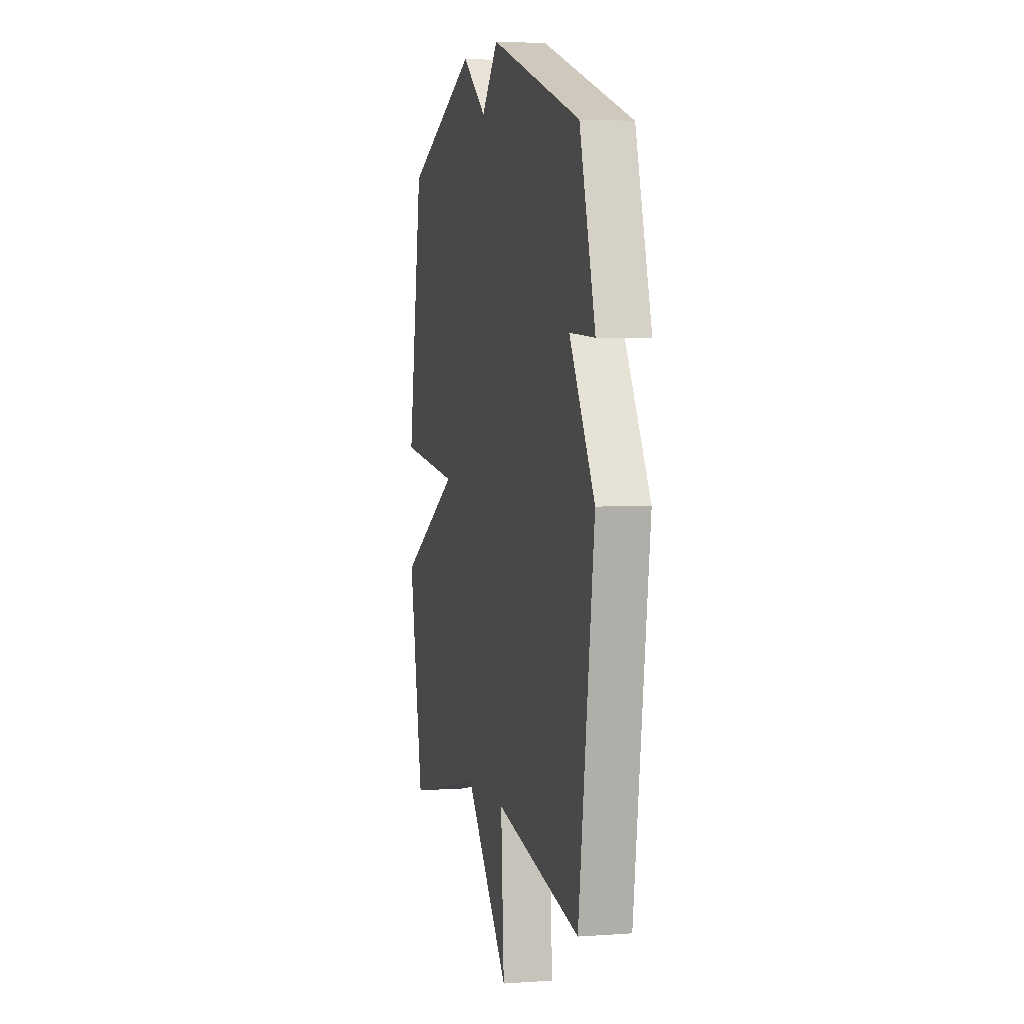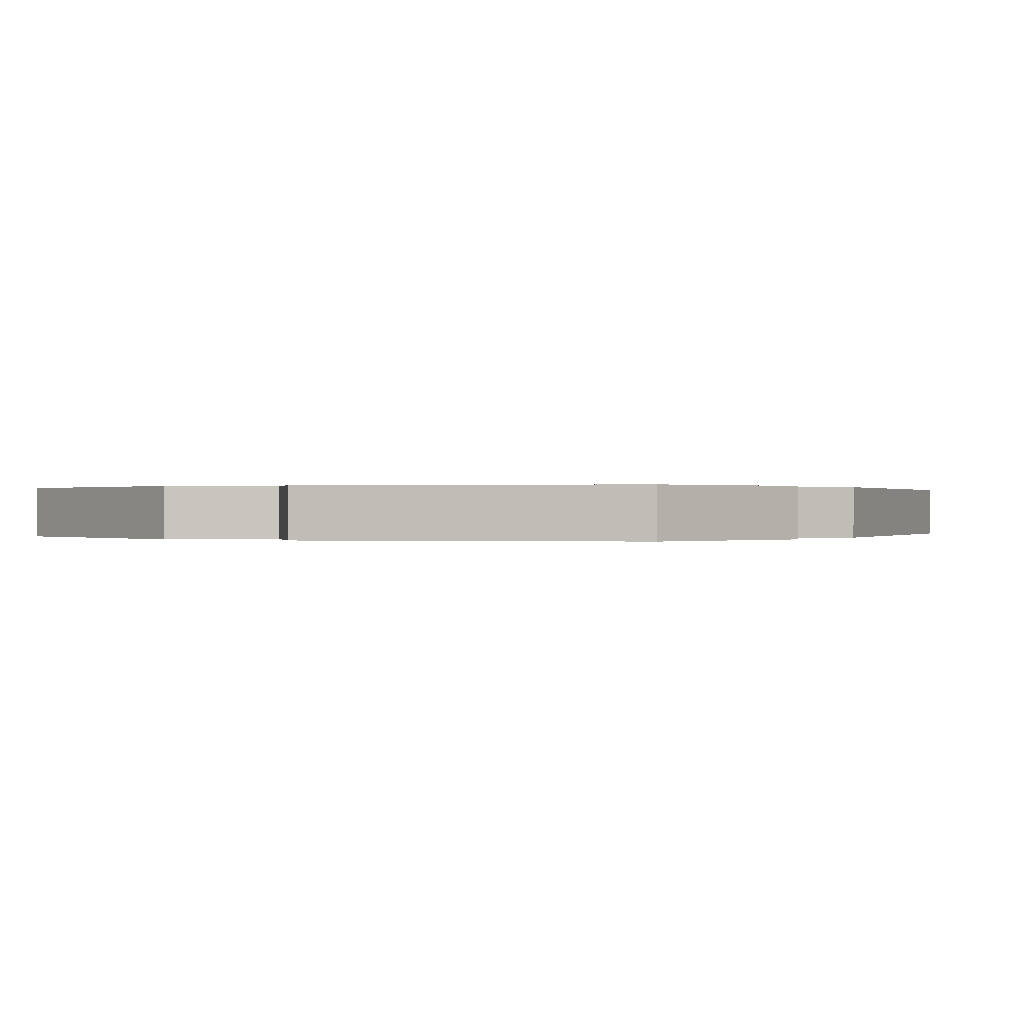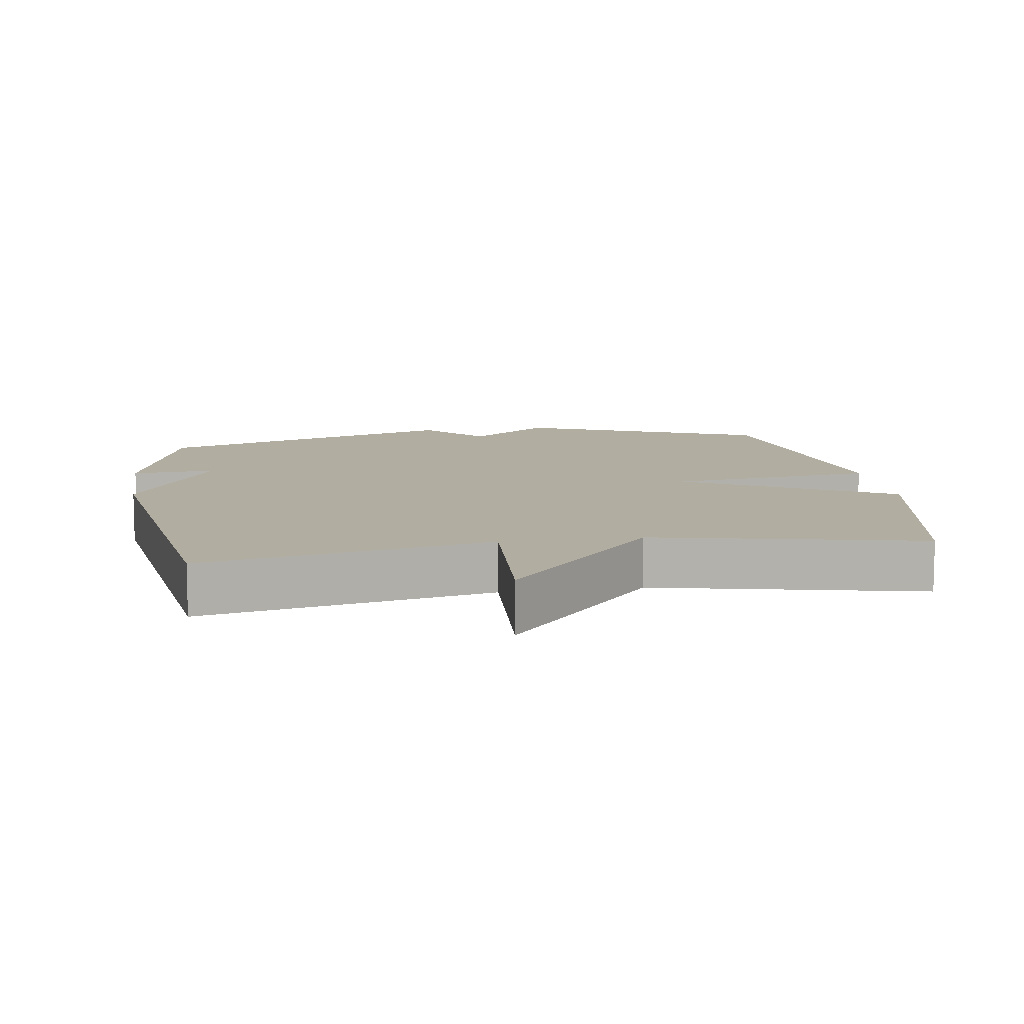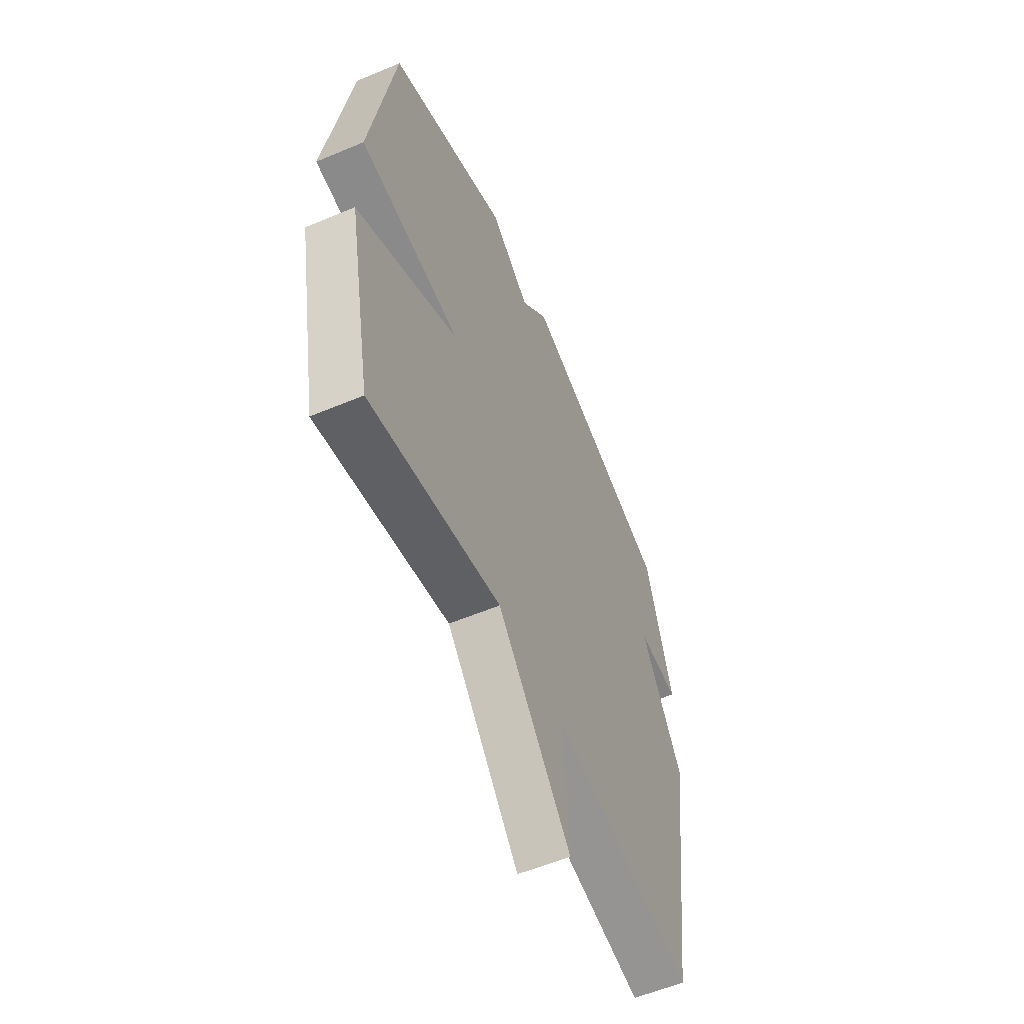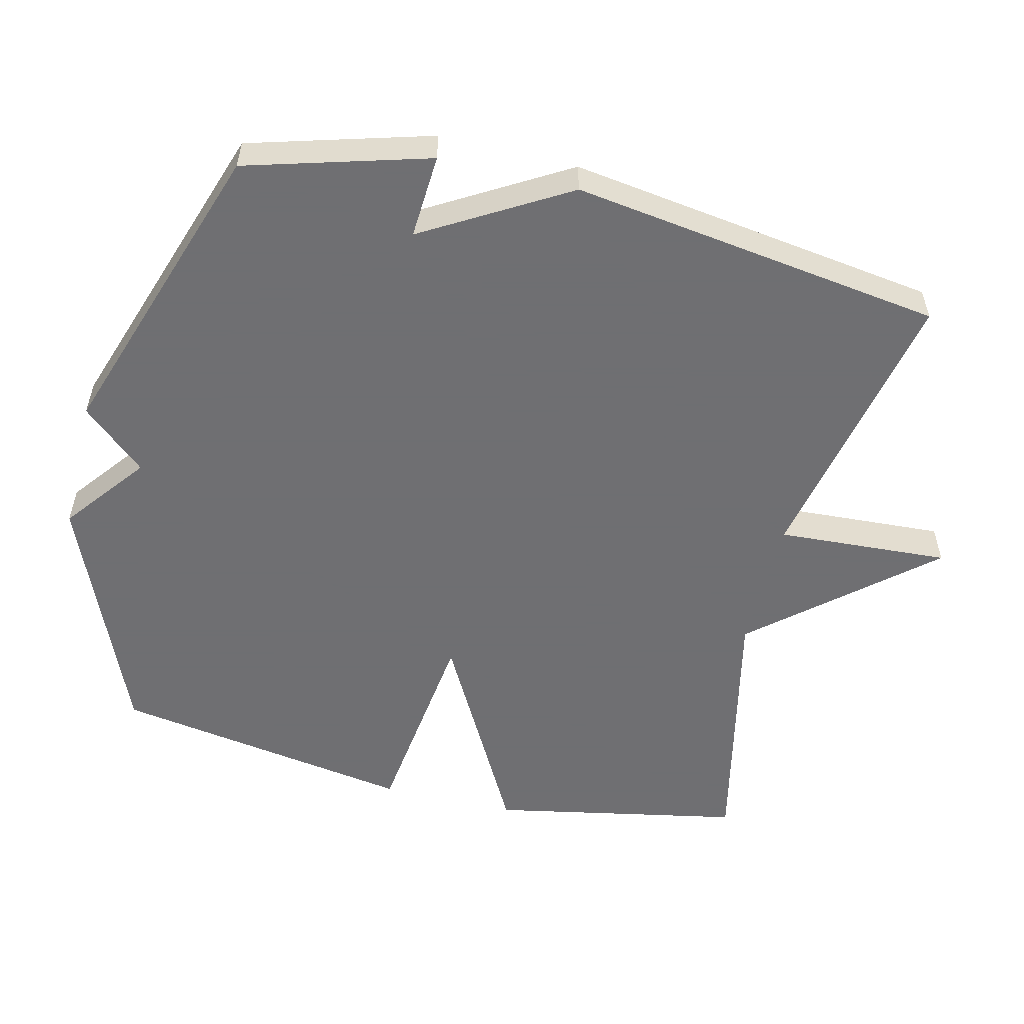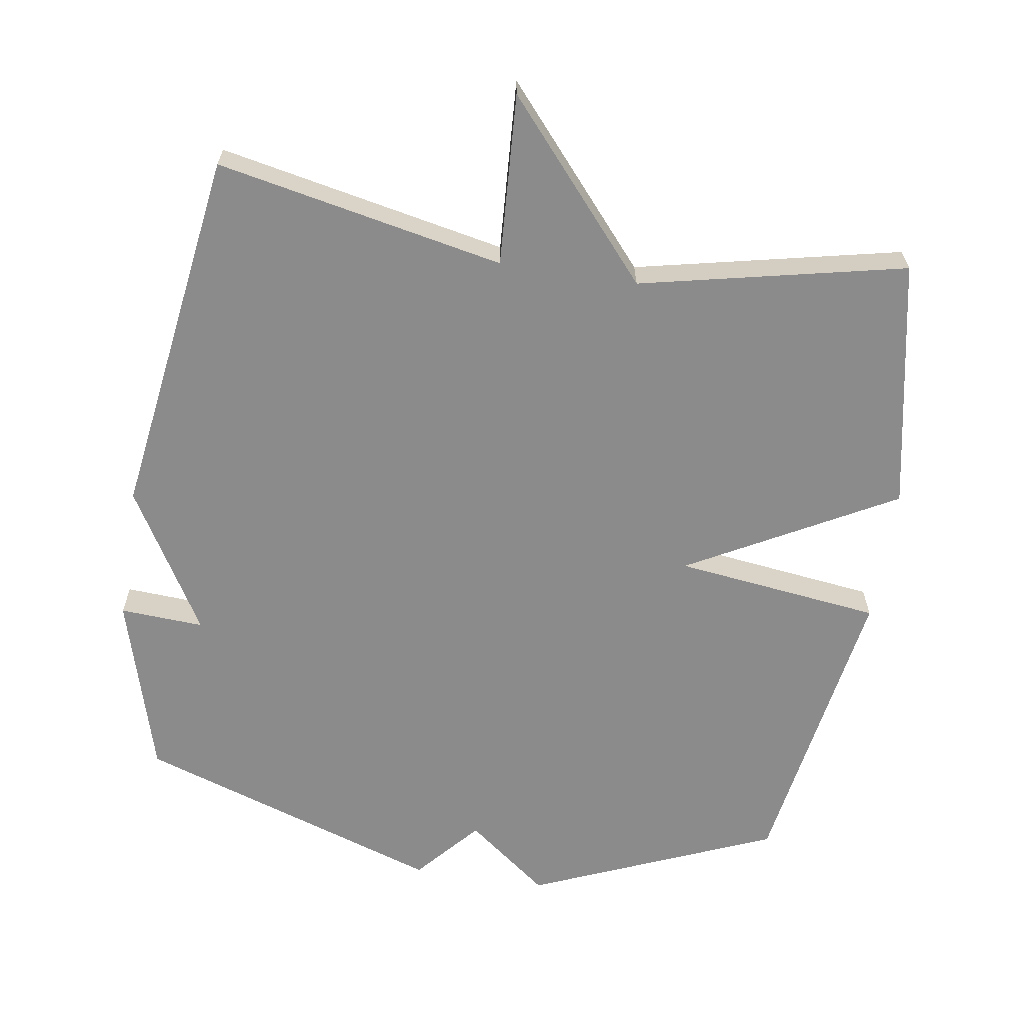
<metadata>
{"format":"obj","ext":"obj","renderer":"f3d","projection":"perspective","resolution":1024,"background":"white","views":[{"elev":3.9,"azim":76.6,"up":"+Z"},{"elev":0.1,"azim":30.0,"up":"+Y"},{"elev":10.3,"azim":171.3,"up":"+Y"},{"elev":-57.3,"azim":-66.4,"up":"+Z"},{"elev":-54.7,"azim":76.3,"up":"+Y"},{"elev":-63.9,"azim":171.1,"up":"+Y"}]}
</metadata>
<code>
v -0.5 0.07 -0.5
v -0.571 0.07 -0.138
v -0.272 0.07 0.025
v -0.571 0.07 0.062
v -0.5 0.07 0.5
v -0.145 0.07 0.649
v -0.026 0.07 0.557
v 0.055 0.07 0.649
v 0.5 0.07 0.5
v 0.576 0.07 0.237
v 0.454 0.07 0.244
v 0.576 0.07 0.037
v 0.5 0.07 -0.5
v 0.084 0.07 -0.416
v 0.099 0.07 -0.665
v -0.116 0.07 -0.416
v -0.5 0 -0.5
v -0.571 0 -0.138
v -0.272 0 0.025
v -0.571 0 0.062
v -0.5 0 0.5
v -0.145 0 0.649
v -0.026 0 0.557
v 0.055 0 0.649
v 0.5 0 0.5
v 0.576 0 0.237
v 0.454 0 0.244
v 0.576 0 0.037
v 0.5 0 -0.5
v 0.084 0 -0.416
v 0.099 0 -0.665
v -0.116 0 -0.416
f 14 15 16
f 11 12 13 14
f 11 14 16
f 9 10 11
f 8 9 11
f 7 8 11
f 7 11 16 1
f 5 6 7
f 4 5 7
f 3 4 7
f 1 2 3
f 1 3 7
f 32 31 30
f 30 29 28 27
f 32 30 27
f 27 26 25
f 27 25 24
f 27 24 23
f 17 32 27 23
f 23 22 21
f 23 21 20
f 23 20 19
f 19 18 17
f 23 19 17
f 1 17 18 2
f 2 18 19 3
f 3 19 20 4
f 4 20 21 5
f 5 21 22 6
f 6 22 23 7
f 7 23 24 8
f 8 24 25 9
f 9 25 26 10
f 10 26 27 11
f 11 27 28 12
f 12 28 29 13
f 13 29 30 14
f 14 30 31 15
f 15 31 32 16
f 16 32 17 1

</code>
